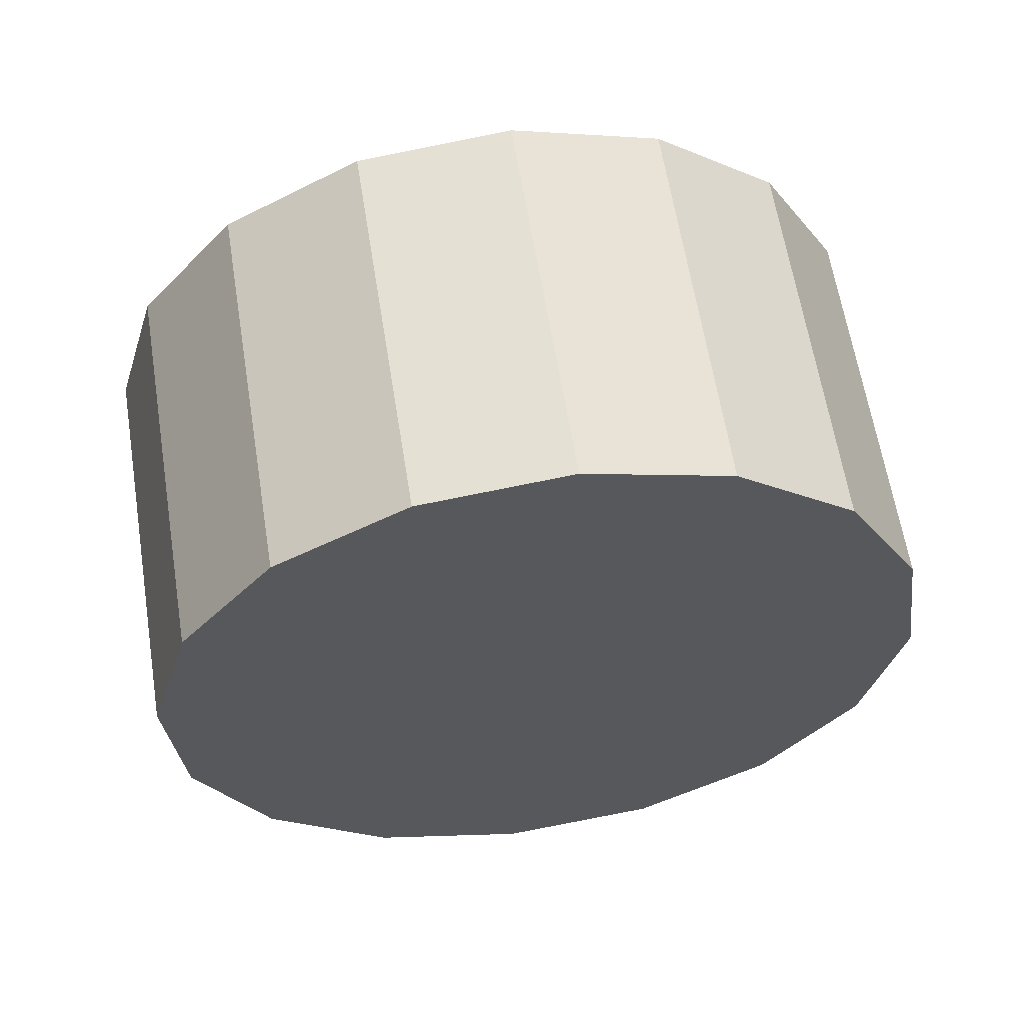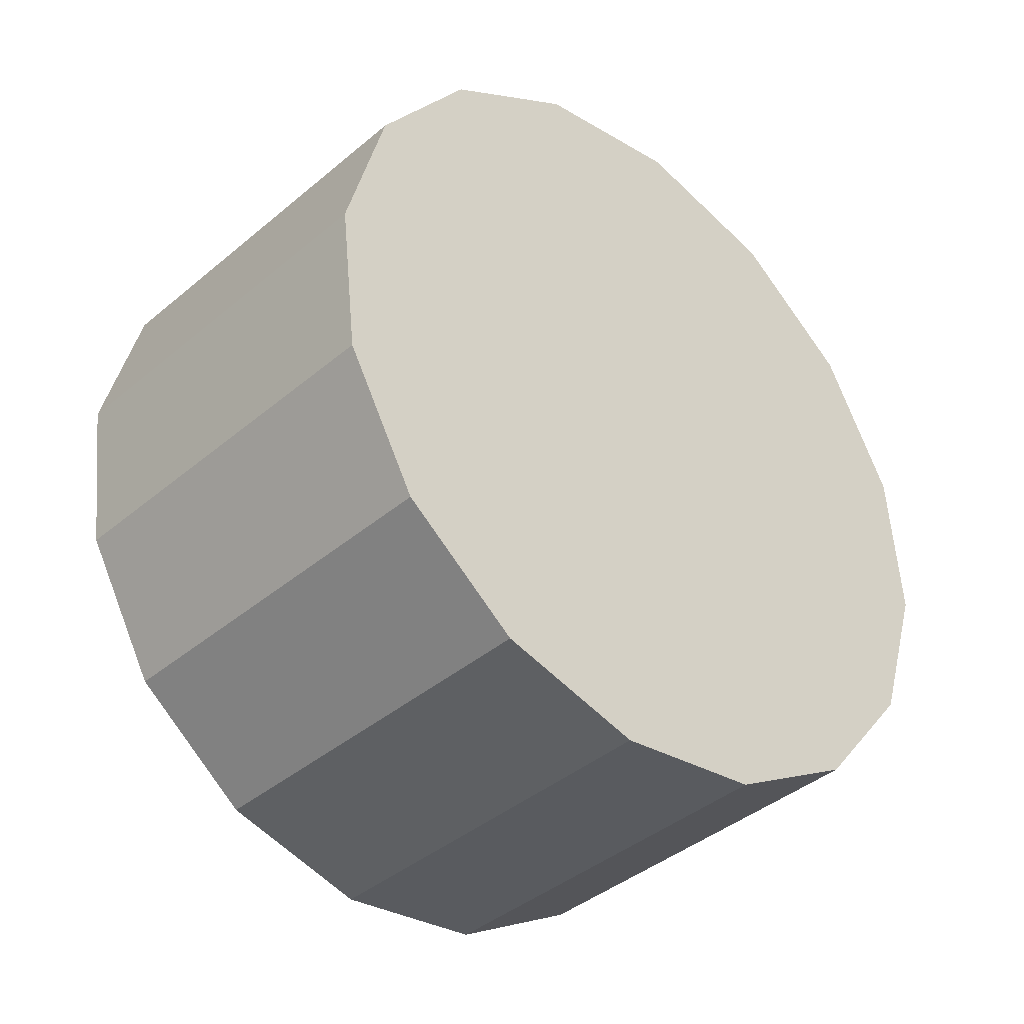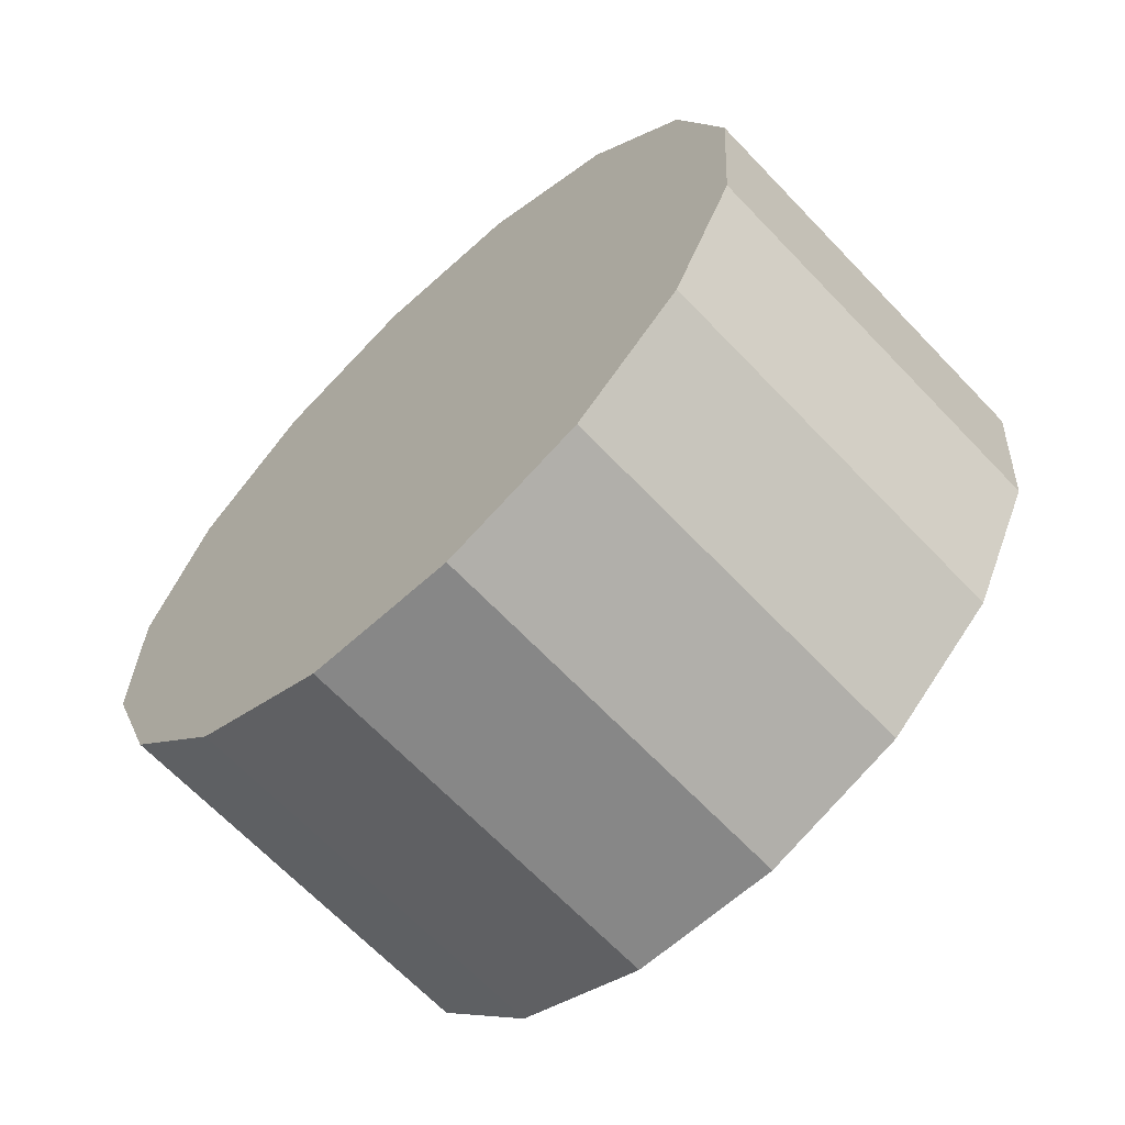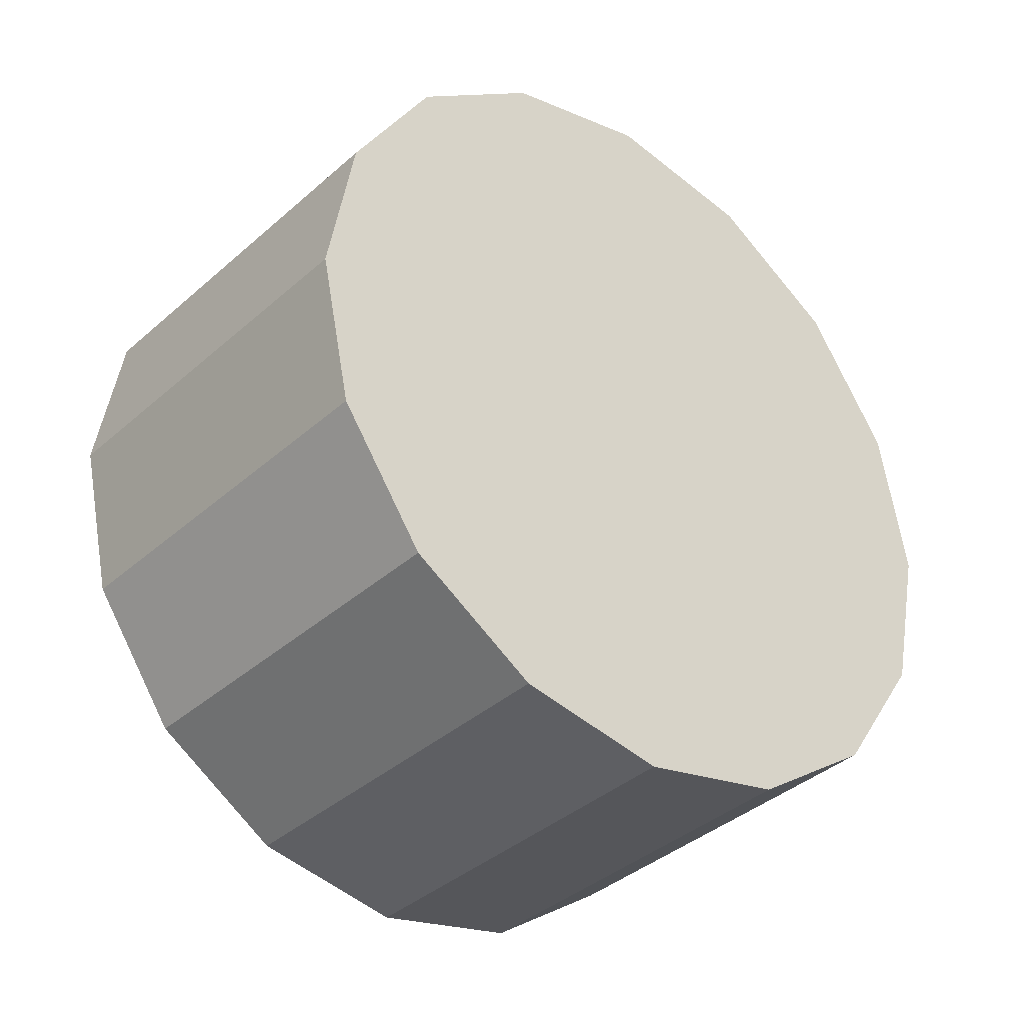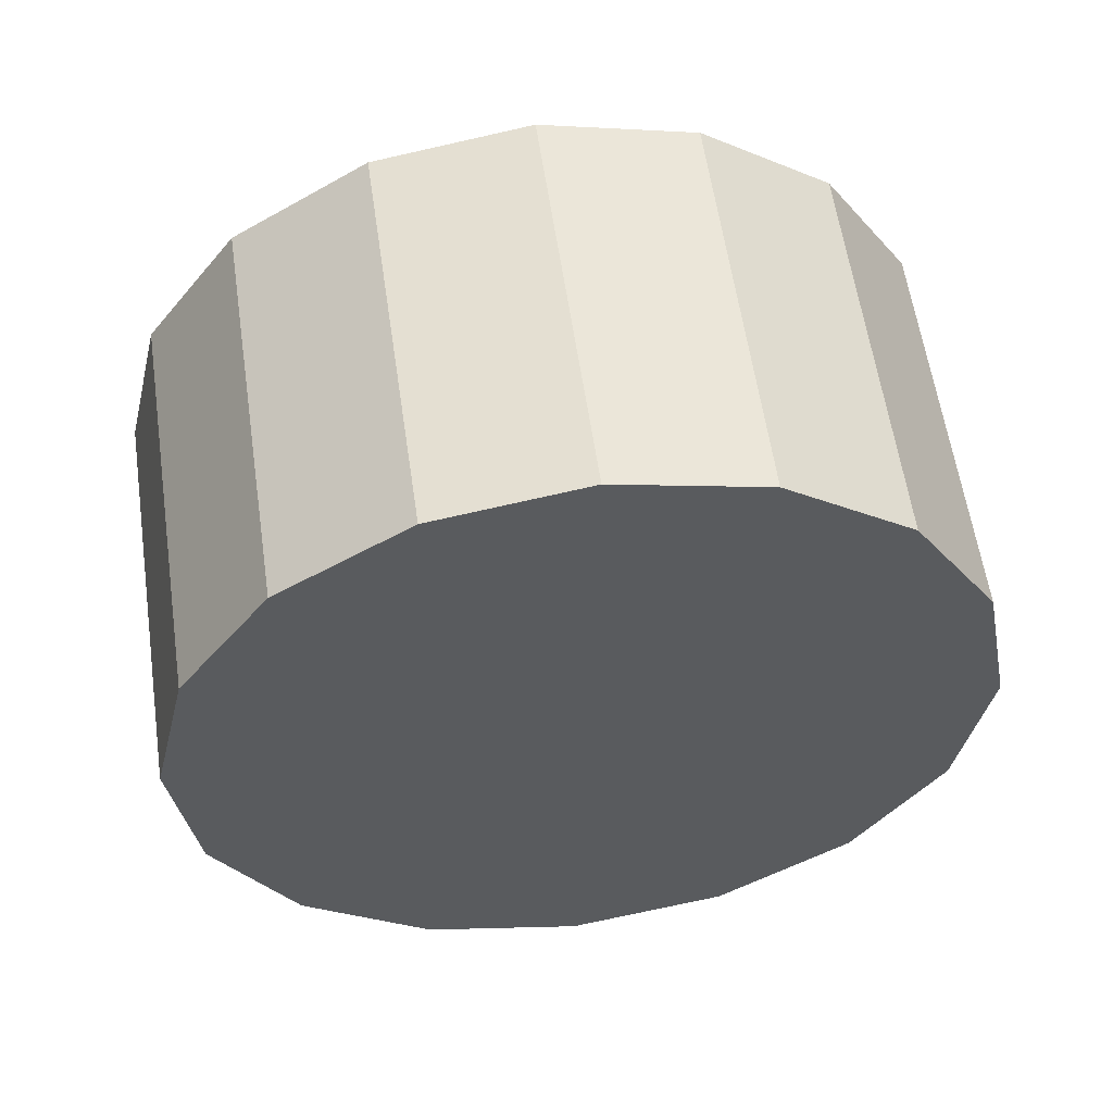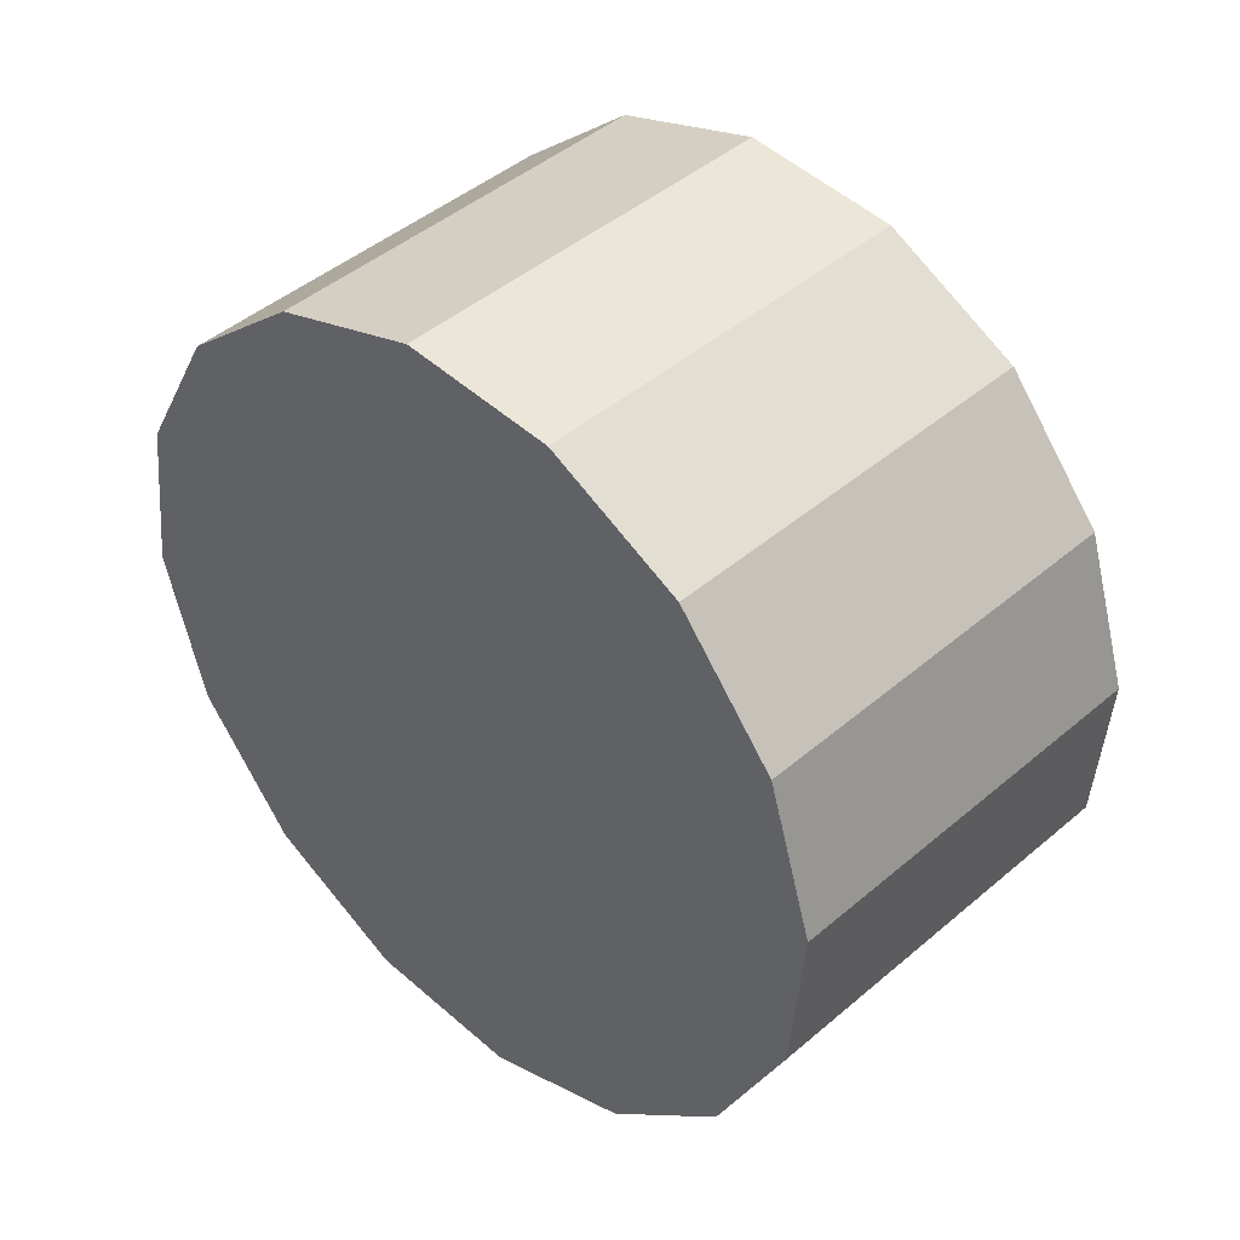
<metadata>
{"format":"obj","ext":"obj","renderer":"f3d","projection":"perspective","resolution":1024,"background":"white","views":[{"elev":15.1,"azim":159.8,"up":"+Z"},{"elev":38.2,"azim":97.0,"up":"+Y"},{"elev":14.6,"azim":-109.4,"up":"+Y"},{"elev":74.8,"azim":59.5,"up":"+Y"},{"elev":9.6,"azim":-19.7,"up":"+Y"},{"elev":-64.9,"azim":-81.0,"up":"+Z"}]}
</metadata>
<code>
o Cylinder.282_Cylinder.1711
v -1.062 -1.437 -0.4823
v -0.8634 -0.004394 -1.864
v -1.041 -1.975 -1.037
v -0.8418 -0.5426 -2.419
v -0.7264 -2.488 -1.523
v -0.5275 -1.055 -2.905
v -0.1672 -2.897 -1.867
v 0.03168 -1.464 -3.249
v 0.5517 -3.14 -2.015
v 0.7506 -1.708 -3.397
v 1.321 -3.18 -1.946
v 1.52 -1.748 -3.328
v 2.023 -3.011 -1.67
v 2.222 -1.579 -3.052
v 2.552 -2.659 -1.229
v 2.751 -1.227 -2.611
v 2.826 -2.177 -0.6902
v 3.025 -0.745 -2.072
v 2.805 -1.639 -0.1354
v 3.004 -0.2067 -1.517
v 2.49 -1.126 0.3508
v 2.689 0.3059 -1.031
v 1.931 -0.7173 0.6944
v 2.13 0.715 -0.6873
v 1.212 -0.4741 0.8429
v 1.411 0.9582 -0.5387
v 0.443 -0.4338 0.7739
v 0.6419 0.9984 -0.6078
v -0.2593 -0.6026 0.4979
v -0.06042 0.8296 -0.8838
v -0.7879 -0.9548 0.05673
v -0.589 0.4775 -1.325
f 2 3 1
f 4 5 3
f 6 7 5
f 8 9 7
f 10 11 9
f 12 13 11
f 14 15 13
f 16 17 15
f 18 19 17
f 20 21 19
f 22 23 21
f 24 25 23
f 26 27 25
f 28 29 27
f 30 22 14
f 30 31 29
f 32 1 31
f 31 7 15
f 2 4 3
f 4 6 5
f 6 8 7
f 8 10 9
f 10 12 11
f 12 14 13
f 14 16 15
f 16 18 17
f 18 20 19
f 20 22 21
f 22 24 23
f 24 26 25
f 26 28 27
f 28 30 29
f 6 4 2
f 2 32 6
f 32 30 6
f 30 28 26
f 26 24 22
f 22 20 14
f 20 18 14
f 18 16 14
f 14 12 10
f 10 8 6
f 30 26 22
f 14 10 6
f 6 30 14
f 30 32 31
f 32 2 1
f 31 1 3
f 3 5 31
f 5 7 31
f 7 9 11
f 11 13 7
f 13 15 7
f 15 17 23
f 17 19 23
f 19 21 23
f 23 25 27
f 27 29 31
f 23 27 15
f 27 31 15

</code>
